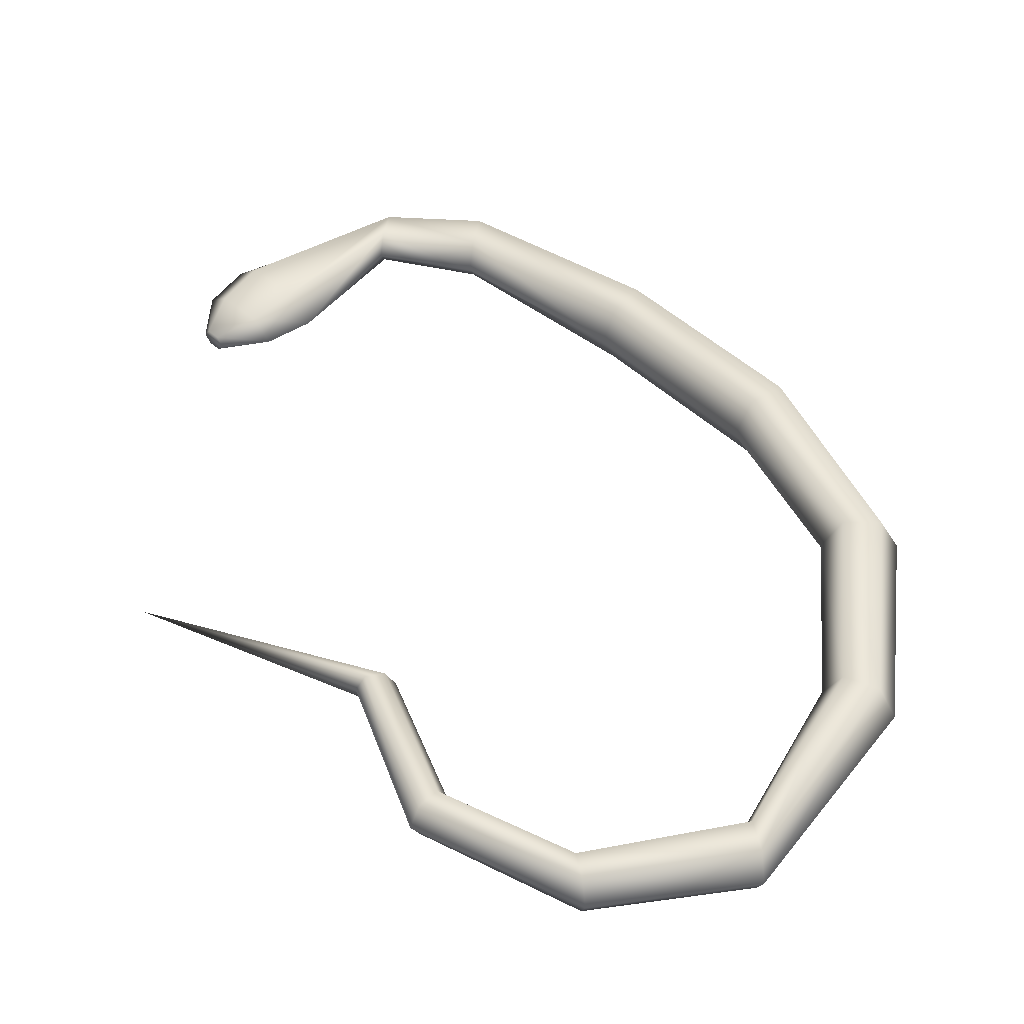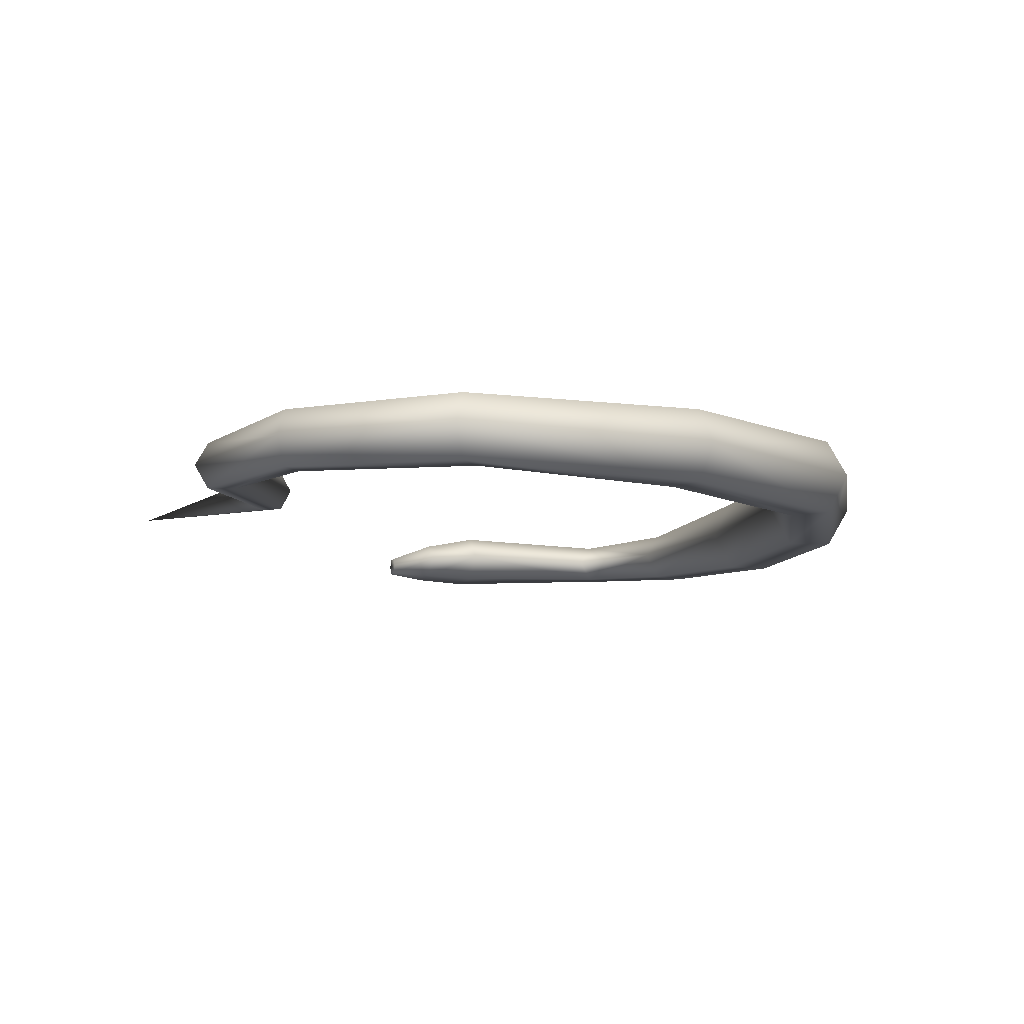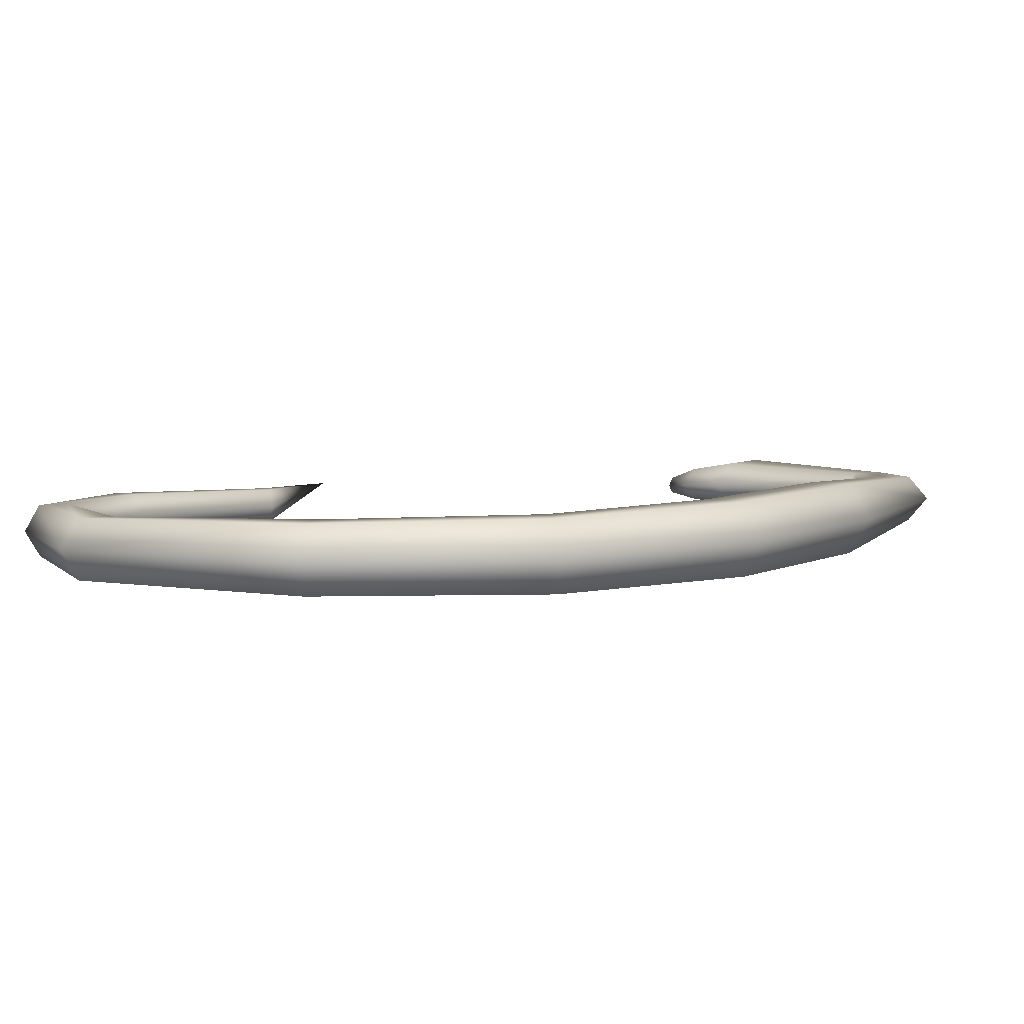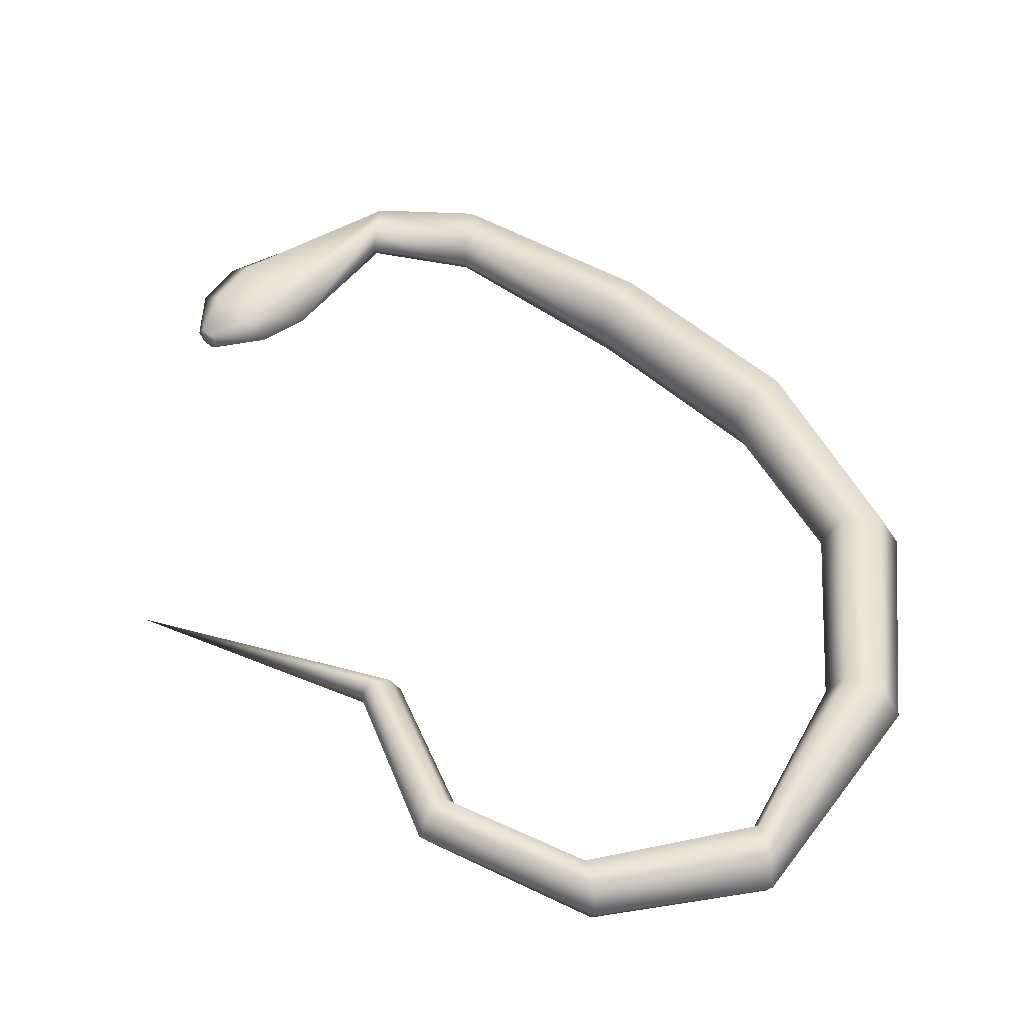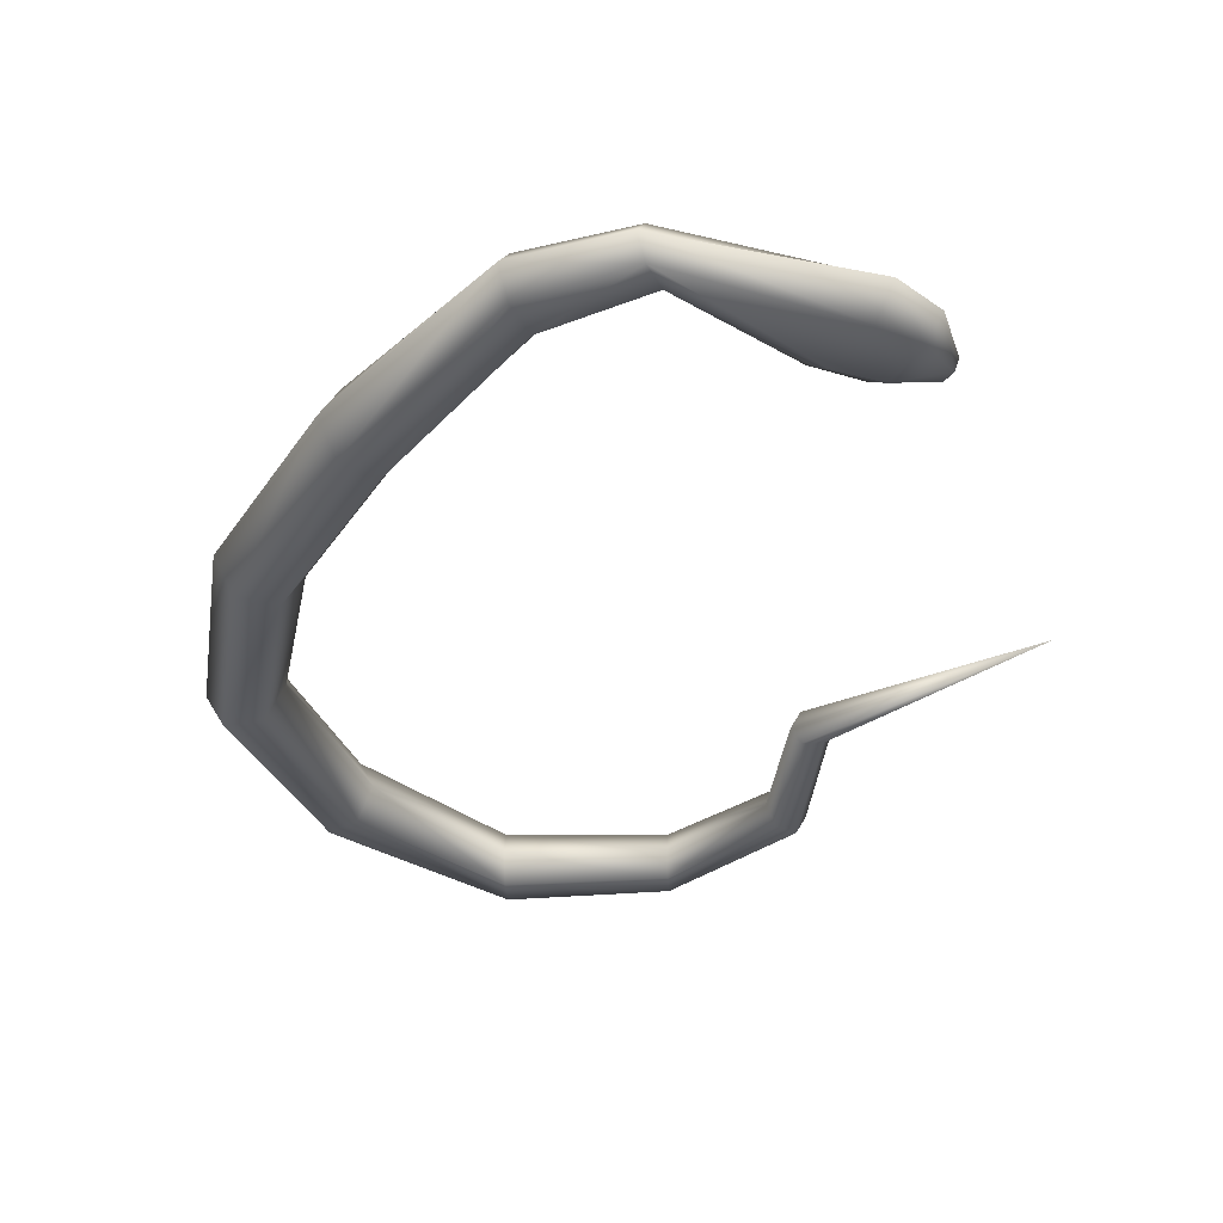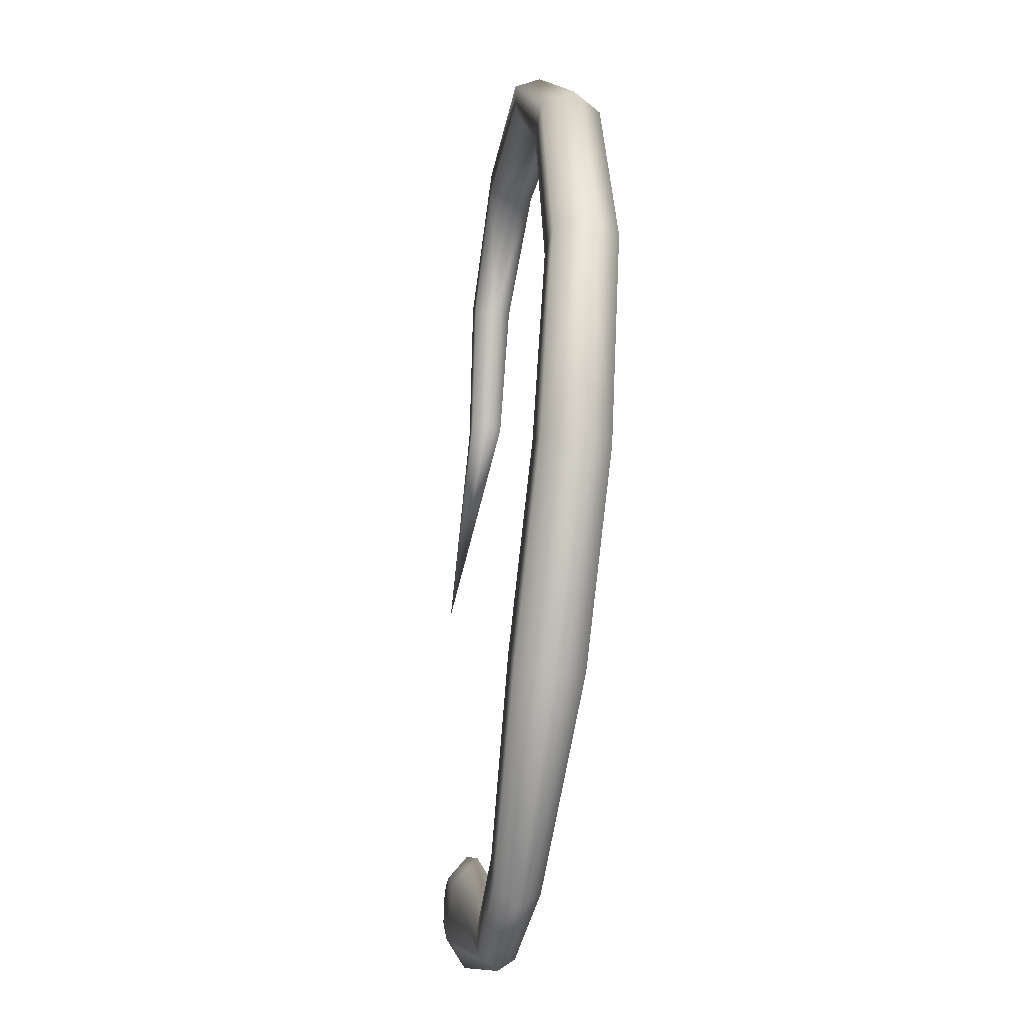
<metadata>
{"format":"obj","ext":"obj","renderer":"f3d","projection":"perspective","resolution":1024,"background":"white","views":[{"elev":45.0,"azim":172.1,"up":"+Z"},{"elev":-8.1,"azim":-157.2,"up":"+Z"},{"elev":6.0,"azim":-111.3,"up":"+Z"},{"elev":46.5,"azim":171.0,"up":"+Z"},{"elev":-32.7,"azim":6.3,"up":"+Z"},{"elev":-33.0,"azim":-101.6,"up":"+Y"}]}
</metadata>
<code>
o Cylinder
v 0.5774 -2.656 0.2856
v 0.06538 -4.748 0.2442
v -1.011 -5.649 0.3838
v 0.08811 -4.779 0.1997
v -1.036 -5.73 0.2856
v 0.1336 -4.841 0.1997
v -1.011 -5.649 0.1875
v 0.1563 -4.871 0.2442
v -0.9597 -5.488 0.1875
v 0.1336 -4.841 0.2887
v -0.9342 -5.408 0.2856
v 0.08811 -4.779 0.2887
v -3.015 -2.644 0.2856
v -3.115 -2.628 0.1109
v -3.314 -2.598 0.1109
v -3.414 -2.582 0.2856
v -3.314 -2.598 0.4604
v -3.115 -2.628 0.4604
v -2.138 -4.436 0.2856
v -2.216 -4.508 0.1021
v -2.372 -4.651 0.1021
v -2.45 -4.723 0.2856
v -2.372 -4.651 0.4692
v -2.216 -4.508 0.4692
v -2.234 -0.7812 0.138
v -2.243 -0.6109 0.138
v -2.248 -0.5258 0.2856
v -2.243 -0.6109 0.4332
v -2.234 -0.7812 0.4332
v -2.23 -0.8663 0.2856
v -1.452 -5.199 0.2856
v -1.484 -5.3 0.1624
v -1.548 -5.502 0.1624
v -1.58 -5.603 0.2856
v -1.548 -5.502 0.4089
v -1.484 -5.3 0.4089
v -2.737 -3.551 0.2856
v -2.829 -3.604 0.1021
v -3.013 -3.709 0.1021
v -3.105 -3.761 0.2856
v -3.013 -3.709 0.4692
v -2.829 -3.604 0.4692
v -0.7924 -1.193 0.1773
v -0.6948 -1.114 0.1773
v -0.646 -1.075 0.2856
v -0.6948 -1.114 0.3939
v -0.7924 -1.193 0.3939
v -0.8412 -1.232 0.2856
v -1.386 -0.726 0.1577
v -1.394 -0.5784 0.1577
v -1.398 -0.5046 0.2856
v -1.394 -0.5784 0.4136
v -1.386 -0.726 0.4136
v -1.382 -0.7997 0.2856
v -2.864 -1.584 0.12
v -3.025 -1.48 0.12
v -3.105 -1.428 0.2856
v -3.025 -1.48 0.4512
v -2.864 -1.584 0.4512
v -2.784 -1.636 0.2856
v -0.62 -1.983 0.197
v -0.5178 -1.978 0.197
v -0.4667 -1.975 0.2856
v -0.5178 -1.978 0.3742
v -0.62 -1.983 0.3742
v -0.6711 -1.986 0.2856
v -0.9597 -5.488 0.3838
v -0.4489 -4.836 0.2856
v -0.3563 -4.961 0.1624
v -0.1714 -5.218 0.1624
v -0.08045 -5.346 0.2856
v -0.1717 -5.223 0.4089
v -0.3563 -4.961 0.4089
v -0.2108 -4.722 0.2694
v -0.133 -4.827 0.1774
v 0.02264 -5.038 0.1774
v 0.1005 -5.143 0.2694
v 0.02264 -5.038 0.3613
v -0.133 -4.827 0.3613
f 74 2 4
f 75 4 6
f 76 6 77
f 77 8 10
f 6 10 8
f 79 12 74
f 78 10 79
f 5 71 72
f 60 13 55
f 55 14 56
f 56 15 57
f 57 16 17
f 59 18 13
f 58 17 18
f 37 19 20
f 38 20 21
f 39 21 22
f 40 22 41
f 42 24 37
f 41 23 42
f 54 30 49
f 49 25 50
f 50 26 27
f 51 27 52
f 53 29 54
f 52 28 53
f 19 31 32
f 20 32 33
f 21 33 34
f 22 34 23
f 24 36 19
f 23 35 24
f 13 37 14
f 14 38 15
f 15 39 16
f 16 40 41
f 18 42 37
f 17 41 42
f 66 48 43
f 61 43 44
f 62 44 45
f 63 45 64
f 65 47 66
f 64 46 65
f 48 54 49
f 43 49 50
f 44 50 51
f 45 51 46
f 47 53 48
f 46 52 47
f 30 60 25
f 25 55 26
f 26 56 27
f 27 57 58
f 29 59 60
f 28 58 59
f 7 70 5
f 9 69 7
f 11 68 9
f 35 3 36
f 36 67 31
f 34 5 3
f 33 7 34
f 32 9 7
f 31 11 9
f 1 66 61
f 1 61 62
f 1 62 63
f 1 63 64
f 1 65 66
f 1 64 65
f 67 73 68
f 3 72 73
f 68 74 75
f 69 75 70
f 70 76 71
f 71 77 78
f 73 79 68
f 72 78 79
f 75 74 4
f 76 75 6
f 6 8 77
f 78 77 10
f 6 4 10
f 4 2 10
f 2 12 10
f 12 2 74
f 10 12 79
f 3 5 72
f 13 14 55
f 14 15 56
f 15 16 57
f 58 57 17
f 60 59 13
f 59 58 18
f 38 37 20
f 39 38 21
f 40 39 22
f 22 23 41
f 24 19 37
f 23 24 42
f 30 25 49
f 25 26 50
f 51 50 27
f 27 28 52
f 29 30 54
f 28 29 53
f 20 19 32
f 21 20 33
f 22 21 34
f 34 35 23
f 36 31 19
f 35 36 24
f 37 38 14
f 38 39 15
f 39 40 16
f 17 16 41
f 13 18 37
f 18 17 42
f 61 66 43
f 62 61 44
f 63 62 45
f 45 46 64
f 47 48 66
f 46 47 65
f 43 48 49
f 44 43 50
f 45 44 51
f 51 52 46
f 53 54 48
f 52 53 47
f 60 55 25
f 55 56 26
f 56 57 27
f 28 27 58
f 30 29 60
f 29 28 59
f 70 71 5
f 69 70 7
f 68 69 9
f 3 67 36
f 67 11 31
f 35 34 3
f 7 5 34
f 33 32 7
f 32 31 9
f 11 67 68
f 67 3 73
f 69 68 75
f 75 76 70
f 76 77 71
f 72 71 78
f 79 74 68
f 73 72 79

</code>
